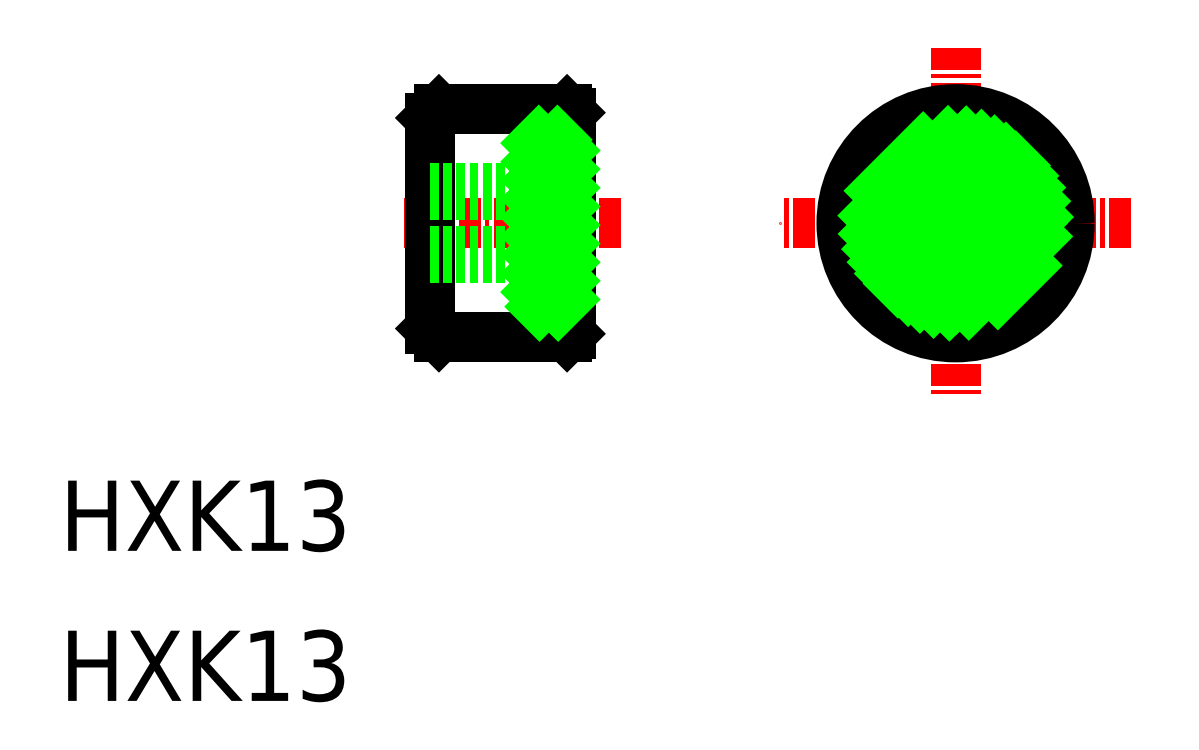
<metadata>
{"format":"dxf","ext":"dxf","renderer":"ezdxf+matplotlib","layout":"modelspace","background":"white","min_lineweight":24,"dpi":150}
</metadata>
<code>
0
SECTION
2
ENTITIES
0
TEXT
8
0
10
121.9
20
161.9
30
0
40
4
1
HXK13
0
TEXT
8
0
10
121.9
20
153.3
30
0
40
4
1
HXK13
0
LINE
8
CENTER
10
183
20
180.5
30
0
11
163
21
180.5
31
0
0
LINE
8
CENTER
10
153.9
20
180.5
30
0
11
141.6
21
180.5
31
0
0
LINE
8
CENTER
10
173
20
190.5
30
0
11
173
21
170.5
31
0
0
CIRCLE
8
0
10
173
20
180.5
30
0
40
6.5
0
CIRCLE
8
0
10
173
20
180.5
30
0
40
5.5
0
CIRCLE
8
0
10
173
20
180.5
30
0
40
4.75
0
LINE
8
0
10
143
20
186.5
30
0
11
143
21
174.5
31
0
0
LINE
8
0
10
151
20
186.8
30
0
11
151
21
175
31
0
0
LINE
8
0
10
143.5
20
174
30
0
11
150.8
21
174
31
0
0
LINE
8
0
10
151
20
186
30
0
11
149.5
21
186
31
0
0
LINE
8
0
10
151
20
175
30
0
11
149.5
21
175
31
0
0
LINE
8
0
10
150.7
20
185.3
30
0
11
149
21
185.3
31
0
0
LINE
8
0
10
150.7
20
175.8
30
0
11
149
21
175.8
31
0
0
LINE
8
0
10
149
20
185.3
30
0
11
149
21
175.8
31
0
0
LINE
8
0
10
143
20
174.5
30
0
11
143.5
21
174
31
0
0
LINE
8
0
10
151
20
174.2
30
0
11
150.8
21
174
31
0
0
LINE
8
0
10
151
20
175
30
0
11
151
21
174.2
31
0
0
LINE
8
0
10
149.5
20
186
30
0
11
149.5
21
185.3
31
0
0
LINE
8
0
10
150.7
20
185.3
30
0
11
150.7
21
175.8
31
0
0
LINE
8
0
10
149.5
20
175.8
30
0
11
149.5
21
175
31
0
0
LINE
8
0
10
143.5
20
187
30
0
11
150.8
21
187
31
0
0
LINE
8
0
10
143.5
20
187
30
0
11
143
21
186.5
31
0
0
LINE
8
0
10
150.8
20
187
30
0
11
151
21
186.8
31
0
0
CIRCLE
8
0
10
173
20
180.5
30
0
40
1.6
0
CIRCLE
8
0
10
173
20
180.5
30
0
40
2
0
LINE
8
0
10
143
20
182.1
30
0
11
149
21
182.1
31
0
0
LINE
8
0
10
143
20
178.9
30
0
11
149
21
178.9
31
0
0
LINE
8
0
10
143
20
178.5
30
0
11
149
21
178.5
31
0
0
LINE
8
0
10
143
20
182.5
30
0
11
149
21
182.5
31
0
0
CIRCLE
8
0
10
173
20
180.5
30
0
40
6.3
0
INSERT
8
0
2
*X8
10
0
20
0
30
0
0
ENDSEC
0
EOF

</code>
